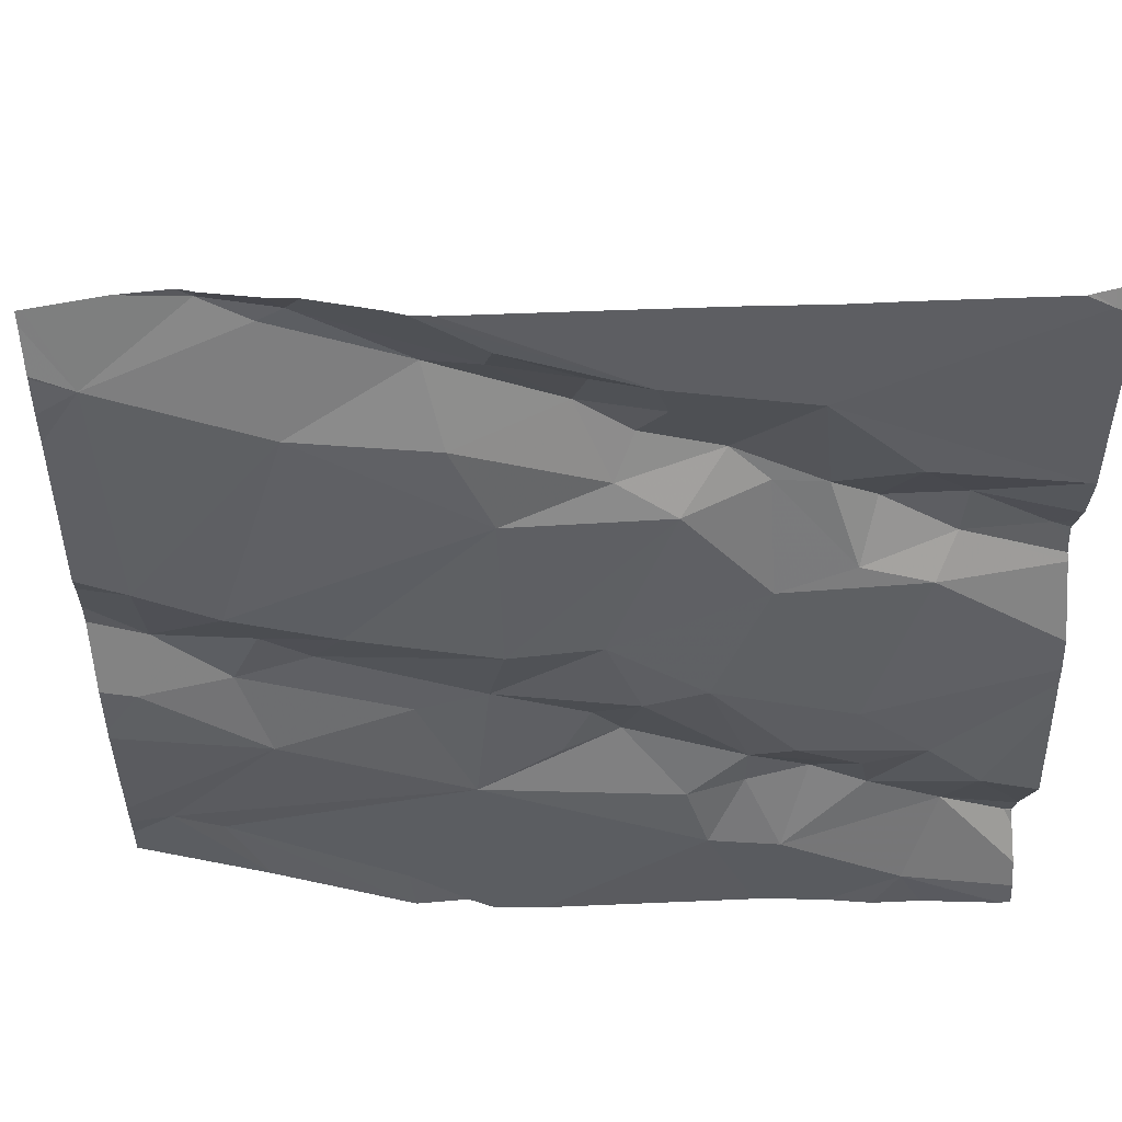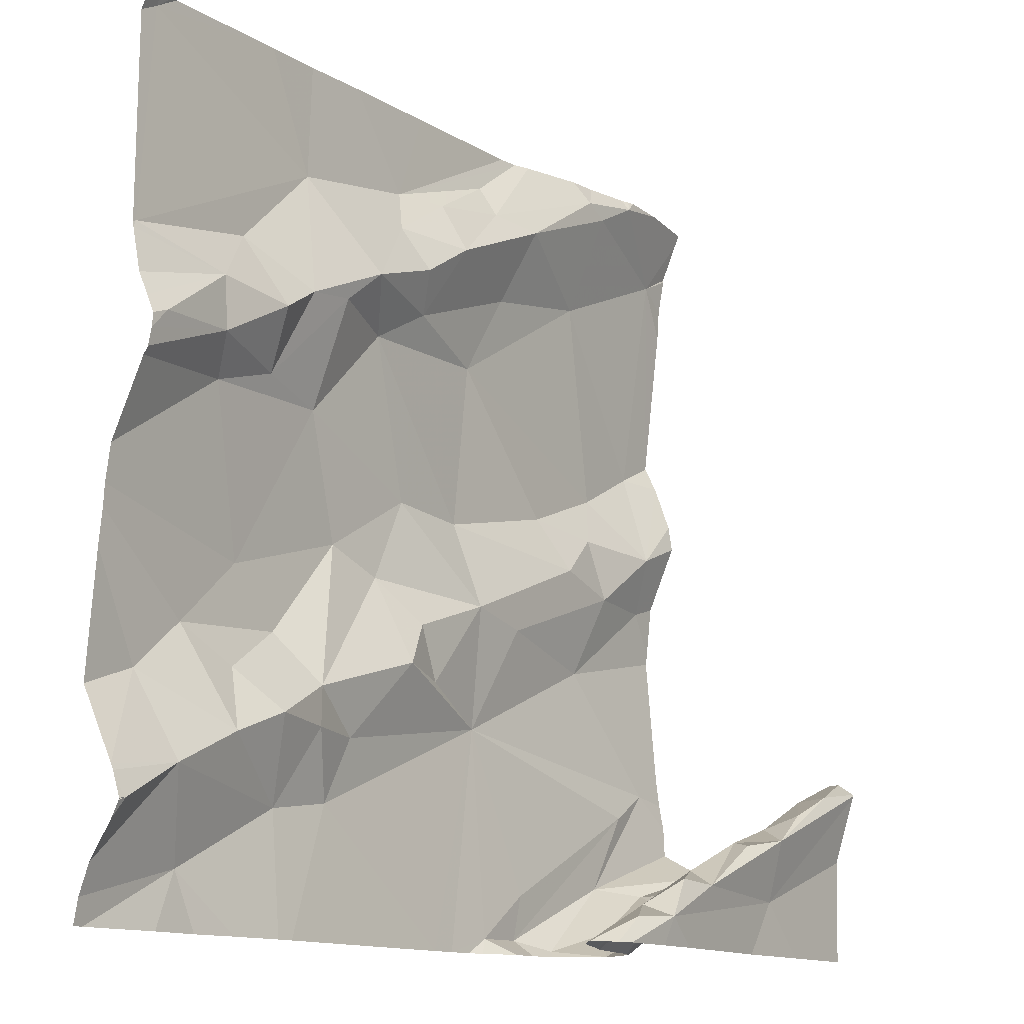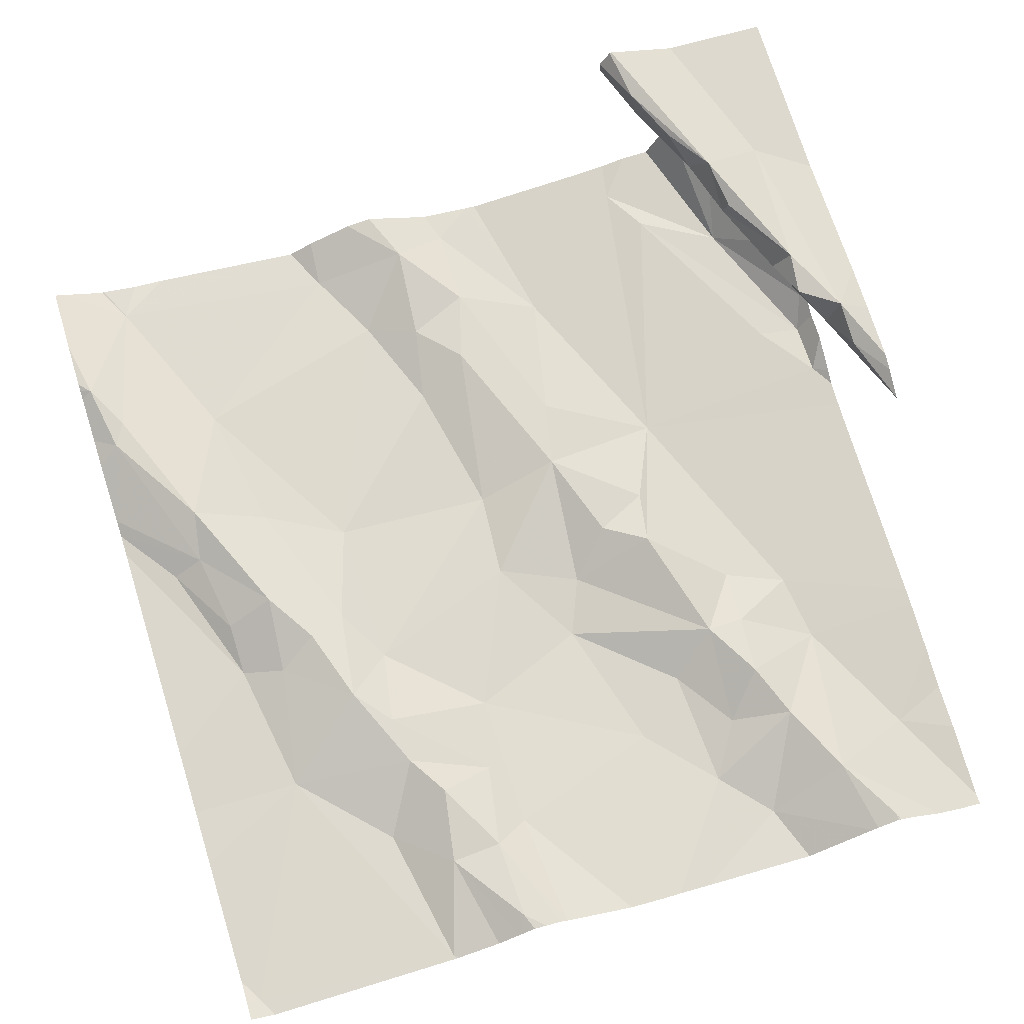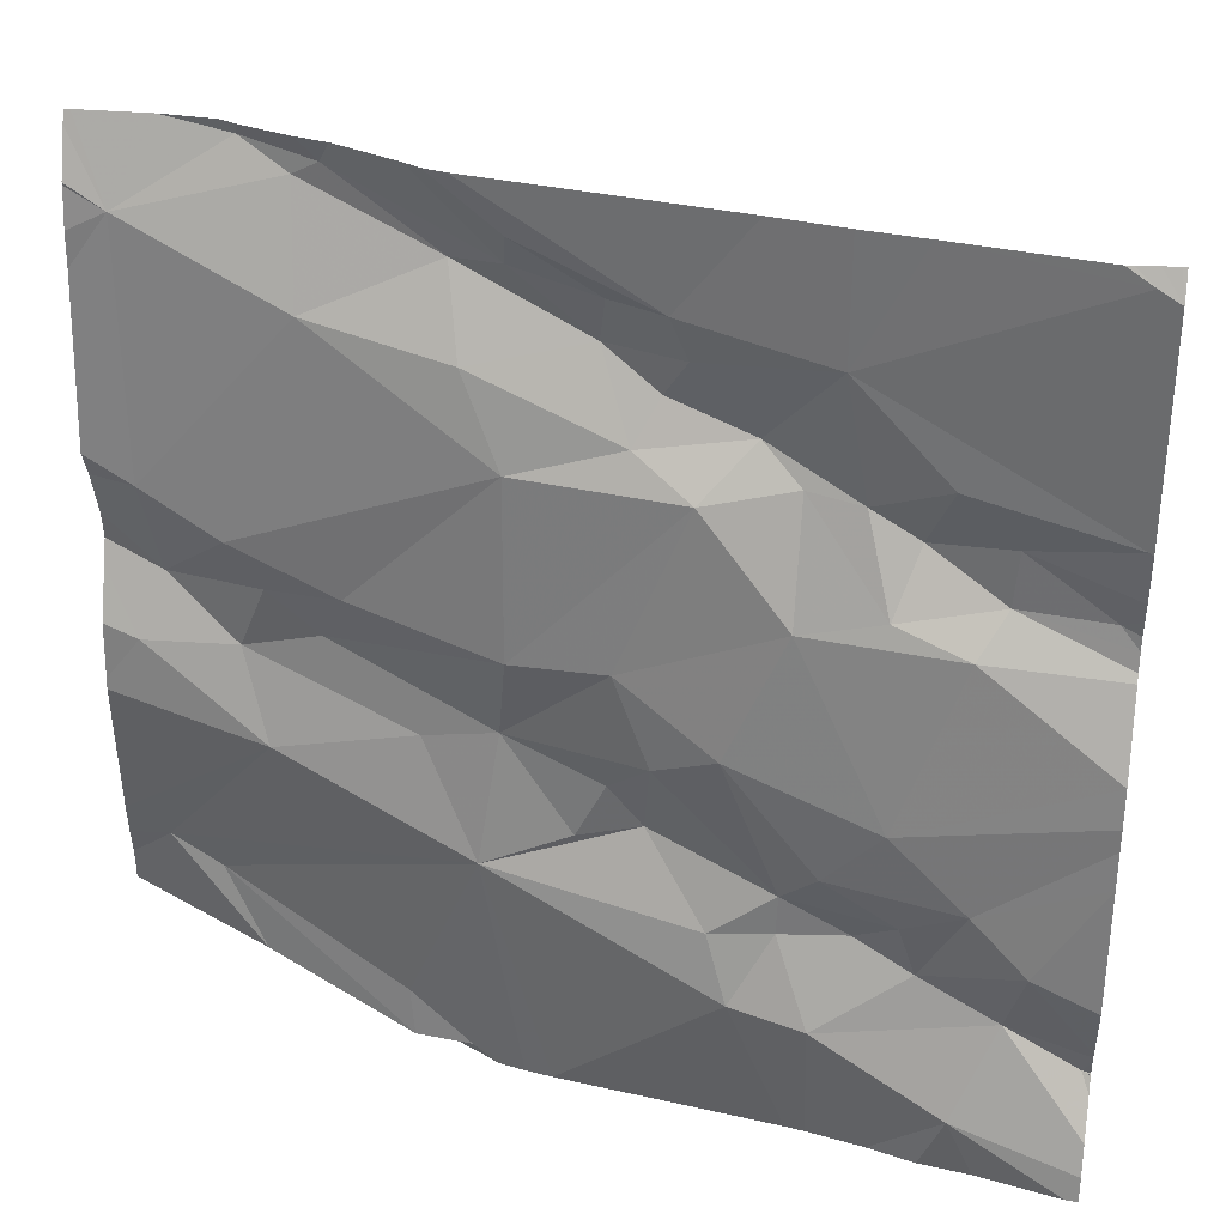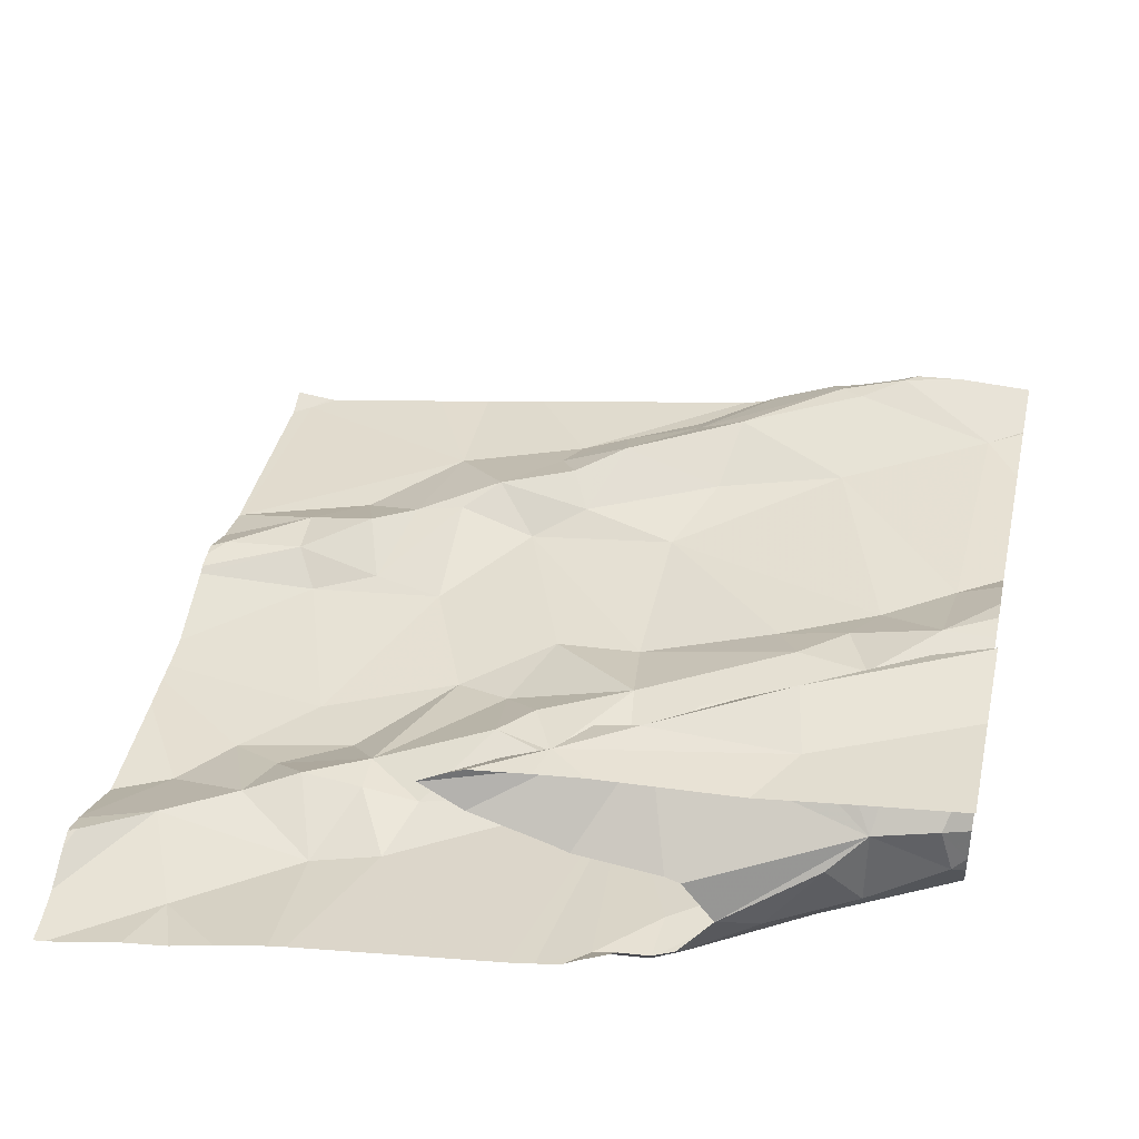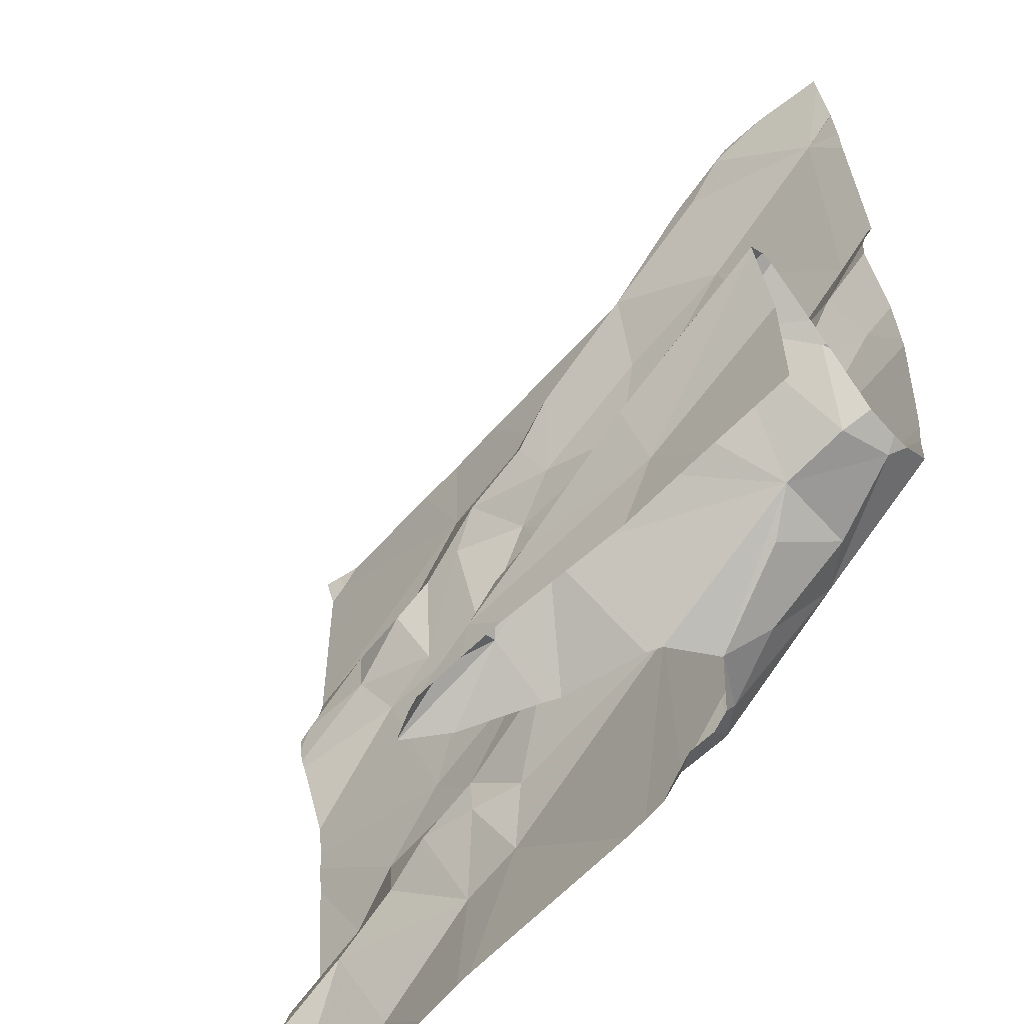
<metadata>
{"format":"obj","ext":"obj","renderer":"f3d","projection":"perspective","resolution":1024,"background":"white","views":[{"elev":52.3,"azim":169.2,"up":"+Y"},{"elev":-13.4,"azim":-61.3,"up":"+Y"},{"elev":66.2,"azim":-107.3,"up":"+Z"},{"elev":33.7,"azim":-170.9,"up":"+Y"},{"elev":39.3,"azim":12.5,"up":"+Z"},{"elev":-56.6,"azim":41.4,"up":"+Y"}]}
</metadata>
<code>
v -37.52 248.1 502.6
v -38.47 248.2 502.5
v -37.52 248.3 502.6
v -38.46 247.6 502.5
v -37.52 247.5 502.8
v -37.52 247.6 502.6
v -37.52 247.7 502.6
v -37.52 247.9 502.6
v -37.52 248 502.6
v -37.52 247.7 502.9
v -38.45 248.4 502.5
v -37.52 247.7 502.9
v -37.52 248.1 502.6
v -38.45 248.1 502.5
v -37.52 247.9 502.6
v -37.52 248 502.6
v -38.27 248.4 502.5
v -37.66 248.4 502.7
v -37.85 248.4 502.6
v -38.13 247.6 502.5
v -37.88 247.7 502.5
v -37.83 248.4 502.6
v -37.76 248.4 502.6
v -37.74 247.5 502.7
v -37.72 248.4 502.6
v -37.86 248.3 502.6
v -37.75 248.4 502.6
v -37.99 248.3 502.6
v -38 248.3 502.6
v -37.91 248.3 502.6
v -38.05 248.2 502.6
v -38.02 248.2 502.6
v -38.23 248.1 502.6
v -38.14 248.2 502.6
v -38.18 248.2 502.6
v -38.36 248.1 502.5
v -38.31 248.2 502.5
v -38.28 248.1 502.6
v -38.11 247.9 502.5
v -38.05 247.9 502.5
v -38.17 247.7 502.5
v -38.07 248.3 502.6
v -38.08 248.1 502.5
v -37.9 247.9 502.6
v -37.83 247.8 502.6
v -38.33 248 502.5
v -38.36 248.1 502.5
v -38.26 248.1 502.5
v -38.1 247.7 502.5
v -37.87 248.2 502.6
v -37.73 248.3 502.6
v -38.42 248.4 502.5
v -37.97 247.8 502.6
v -37.91 248 502.5
v -38.01 248 502.5
v -37.91 247.5 502.8
v -38.43 248.4 502.5
v -37.83 247.6 502.8
v -37.96 247.5 502.8
v -37.91 247.5 502.8
v -37.6 248.4 502.7
v -38.06 248.3 502.6
v -37.92 248.4 502.6
v -38.17 247.7 502.5
v -38.21 248.3 502.5
v -38.27 247.9 502.5
v -38.4 247.7 502.5
v -38.28 247.7 502.5
v -38.3 247.7 502.5
v -38.35 247.8 502.5
v -38.24 247.7 502.5
v -38.17 248 502.5
v -38.21 247.8 502.5
v -37.65 248 502.6
v -37.76 248 502.6
v -37.91 248.1 502.6
v -37.8 247.5 502.6
v -37.61 247.6 502.6
v -38.01 247.8 502.6
v -38.04 247.8 502.6
v -37.74 247.6 502.8
v -37.84 247.5 502.8
v -37.68 247.8 502.6
v -37.73 247.9 502.6
v -37.87 247.5 502.6
v -38.38 247.6 502.5
v -38.02 248.4 502.6
v -38.2 247.6 502.5
v -37.67 248.4 502.6
v -37.81 247.5 502.6
v -37.78 247.5 502.6
v -38.34 247.5 502.5
v -37.68 247.5 502.8
v -38.47 248.4 502.5
v -38.21 248.4 502.5
v -37.61 247.5 502.7
v -37.73 248.4 502.6
v -38.47 248.4 502.5
v -37.88 247.5 502.8
v -37.75 247.6 502.8
v -37.65 248.4 502.7
v -37.65 247.9 502.6
v -37.68 248 502.6
v -38.01 247.5 502.8
v -37.52 247.5 502.8
v -37.58 248 502.6
v -37.67 248.4 502.7
v -38.14 248.4 502.5
v -37.92 247.5 502.5
v -37.99 247.5 502.7
v -37.7 247.6 502.9
v -37.75 247.5 502.7
v -37.66 247.6 502.6
v -37.56 247.7 502.6
v -37.55 247.9 502.6
v -37.57 248.1 502.6
v -37.52 247.6 502.8
v -37.59 247.7 502.8
v -37.55 247.6 502.7
v -38.21 247.5 502.5
v -37.95 247.5 502.5
v -37.9 247.5 502.6
v -37.81 247.5 502.6
v -37.99 247.5 502.8
v -37.78 247.5 502.6
v -38.46 247.5 502.5
v -37.56 248.3 502.6
v -37.84 247.5 502.6
v -37.89 247.5 502.7
v -37.53 247.6 502.7
v -37.75 247.5 502.7
v -37.91 247.5 502.7
v -37.65 247.5 502.7
v -37.61 247.5 502.6
v -38.19 247.5 502.5
v -37.7 247.5 502.6
v -37.58 247.7 502.9
v -37.64 247.6 502.9
v -37.67 247.6 502.8
v -38.47 248.2 502.5
v -38.47 248.2 502.5
v -38.47 247.6 502.5
v -38.47 247.6 502.5
v -38.47 247.6 502.5
v -38.47 247.6 502.5
v -38.47 248.4 502.5
v -38.47 248.1 502.5
v -38.47 248.1 502.5
v -38.47 248.2 502.5
v -38.47 248 502.5
v -38.47 247.9 502.5
v -38.47 247.9 502.5
v -38.47 248.1 502.5
v -38.47 247.7 502.5
v -38.47 247.8 502.5
v -38.47 248 502.5
v -38.47 248 502.5
v -38.47 247.6 502.5
v -38.47 247.6 502.5
v -38.47 247.6 502.5
v -38.47 247.5 502.5
v -38.47 247.5 502.5
v -38.45 248.4 502.5
v -38.47 247.9 502.5
v -37.87 248.4 502.6
v -37.52 248.4 502.6
v -37.52 247.8 502.6
v -37.52 247.7 502.6
v -37.52 248.3 502.6
v -37.52 248.4 502.6
v -37.52 247.6 502.6
v -37.52 247.6 502.7
v -37.52 247.6 502.8
v -37.52 247.6 502.8
v -37.52 247.6 502.8
v -37.52 248.4 502.6
v -37.52 247.7 502.8
v -37.52 247.6 502.7
v -37.52 247.7 502.9
v -37.52 247.7 502.9
v -37.52 247.6 502.7
v -37.52 247.6 502.8
v -37.52 248 502.6
v -37.88 247.5 502.6
v -37.8 247.5 502.7
v -37.78 247.5 502.7
v -37.87 247.5 502.8
v -37.92 247.5 502.8
v -38.04 247.5 502.8
v -37.72 247.5 502.8
v -38.04 247.5 502.8
v -38.32 247.5 502.5
v -38.27 247.5 502.5
v -38.37 247.5 502.5
v -37.75 247.5 502.7
v -37.52 247.5 502.8
v -37.62 247.5 502.8
v -38.47 247.5 502.5
v -37.52 248.4 502.7
v -37.52 248.4 502.7
f 171 113 130
f 170 127 176
f 141 11 146
f 61 127 199
f 169 127 13
f 190 93 187
f 21 20 121
f 26 25 27
f 29 28 30
f 28 31 32
f 34 33 35
f 37 36 38
f 40 39 41
f 42 34 31
f 43 32 34
f 45 44 21
f 47 46 48
f 49 20 21
f 26 50 51
f 21 44 53
f 44 54 55
f 56 58 129
f 56 59 60
f 124 59 104
f 62 29 63
f 20 49 64
f 65 37 33
f 66 46 151
f 11 2 65
f 38 33 37
f 48 38 47
f 14 47 36
f 65 62 108
f 37 2 36
f 37 65 2
f 38 36 47
f 36 2 149
f 168 83 7
f 11 65 17
f 69 68 70
f 28 29 42
f 38 48 33
f 148 36 153
f 156 47 157
f 34 42 65
f 69 71 68
f 48 72 35
f 66 72 46
f 72 48 46
f 72 66 39
f 66 73 39
f 71 41 68
f 34 35 43
f 40 55 39
f 31 34 32
f 73 41 39
f 30 63 29
f 75 74 76
f 32 50 28
f 76 50 32
f 43 72 55
f 21 77 78
f 44 79 53
f 80 53 79
f 40 79 44
f 55 40 44
f 41 80 40
f 42 31 28
f 39 55 72
f 42 62 65
f 76 43 54
f 43 55 54
f 62 42 29
f 26 30 28
f 82 81 58
f 50 76 51
f 21 83 45
f 28 50 26
f 19 30 22
f 22 27 23
f 51 25 26
f 75 76 54
f 26 27 30
f 75 54 84
f 54 44 84
f 45 84 44
f 77 21 85
f 4 86 159
f 86 4 142
f 20 64 88
f 189 56 110
f 80 49 21
f 21 53 80
f 71 69 88
f 135 88 120
f 90 77 85
f 80 41 49
f 88 64 71
f 64 49 41
f 64 41 71
f 85 21 109
f 91 90 123
f 167 83 168
f 92 86 161
f 69 86 88
f 82 60 93
f 86 67 158
f 86 69 67
f 123 85 128
f 185 96 186
f 82 58 99
f 58 56 99
f 82 100 81
f 93 60 187
f 99 56 60
f 59 56 189
f 60 82 99
f 96 58 81
f 131 91 125
f 33 34 65
f 155 70 164
f 188 60 124
f 47 14 150
f 41 73 68
f 73 66 70
f 70 68 73
f 70 66 152
f 67 69 70
f 199 127 170
f 35 33 48
f 35 72 43
f 62 63 19
f 76 32 43
f 80 79 40
f 120 92 193
f 92 88 86
f 98 146 94
f 94 146 163
f 101 107 61
f 84 102 103
f 12 93 10
f 45 102 84
f 78 113 114
f 102 83 115
f 103 74 75
f 27 107 89
f 116 74 106
f 106 103 102
f 118 117 119
f 74 51 76
f 187 60 188
f 27 25 107
f 106 102 115
f 186 96 24
f 61 107 127
f 185 58 96
f 74 103 106
f 97 27 89
f 83 114 7
f 184 85 122
f 9 115 15
f 199 170 200
f 8 83 167
f 84 103 75
f 83 102 45
f 127 116 13
f 171 130 172
f 173 118 175
f 81 100 111
f 133 96 134
f 128 85 184
f 134 113 136
f 134 96 130
f 6 113 171
f 78 90 113
f 77 90 78
f 113 90 91
f 118 119 96
f 18 107 101
f 113 134 130
f 91 24 136
f 96 133 24
f 186 24 195
f 177 137 179
f 126 92 162
f 93 111 82
f 138 118 139
f 178 119 181
f 96 139 118
f 81 139 96
f 111 139 81
f 137 118 138
f 111 100 82
f 89 107 18
f 137 111 12
f 138 111 137
f 111 138 139
f 125 91 123
f 127 51 116
f 196 93 197
f 107 25 127
f 83 21 114
f 1 106 183
f 78 114 21
f 74 116 51
f 25 51 127
f 96 119 130
f 119 117 174
f 123 90 85
f 133 134 136
f 136 113 91
f 136 24 133
f 140 2 141
f 166 127 3
f 3 127 169
f 141 2 11
f 142 4 143
f 165 62 19
f 6 114 113
f 143 4 144
f 144 4 145
f 122 85 109
f 145 4 160
f 7 114 6
f 146 11 163
f 147 14 148
f 8 115 83
f 120 88 92
f 148 14 36
f 149 2 140
f 150 14 147
f 15 115 8
f 1 116 106
f 57 11 52
f 151 46 156
f 152 66 151
f 110 56 132
f 153 36 149
f 13 116 1
f 154 67 155
f 10 93 182
f 105 5 196
f 155 67 70
f 156 46 47
f 104 59 191
f 12 111 93
f 157 47 150
f 158 67 154
f 23 27 97
f 159 86 158
f 160 4 159
f 22 30 27
f 161 86 142
f 124 60 59
f 16 106 9
f 162 92 161
f 126 162 198
f 9 106 115
f 164 70 152
f 132 56 129
f 129 58 185
f 172 130 178
f 19 63 30
f 173 117 118
f 174 117 173
f 135 20 88
f 87 62 165
f 175 118 177
f 176 127 166
f 112 24 131
f 177 118 137
f 131 24 91
f 178 130 119
f 179 137 180
f 52 11 17
f 180 137 12
f 109 21 121
f 181 119 174
f 121 20 135
f 182 93 5
f 183 106 16
f 191 59 189
f 17 65 95
f 192 92 194
f 193 92 192
f 194 92 126
f 95 65 108
f 195 24 112
f 108 62 87
f 196 5 93
f 197 93 190
f 163 11 57

</code>
